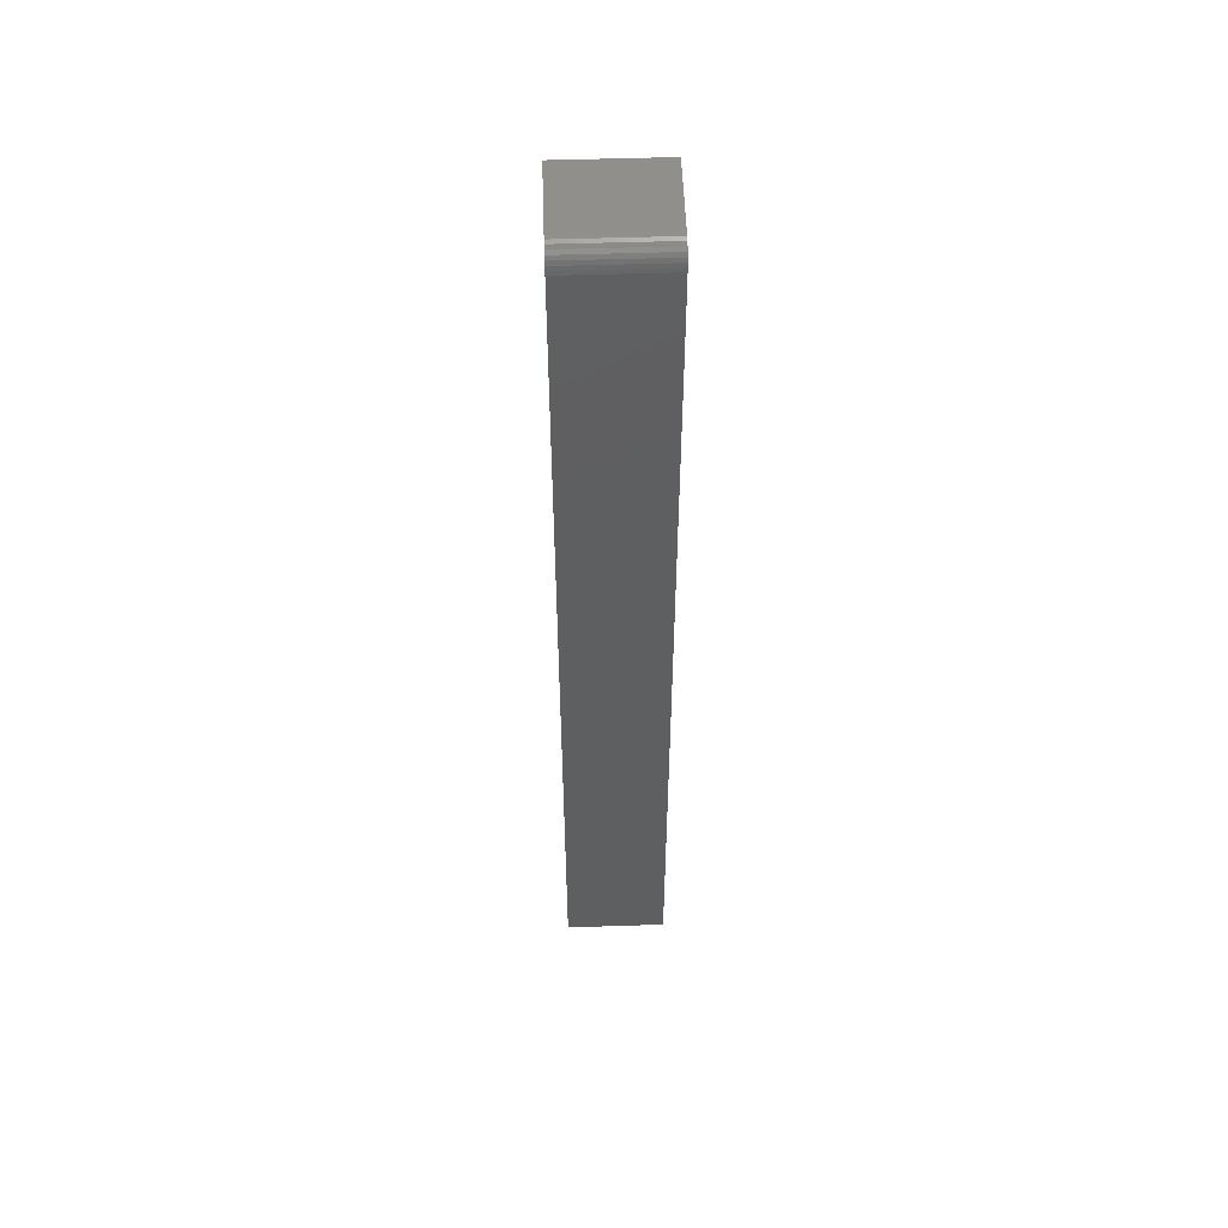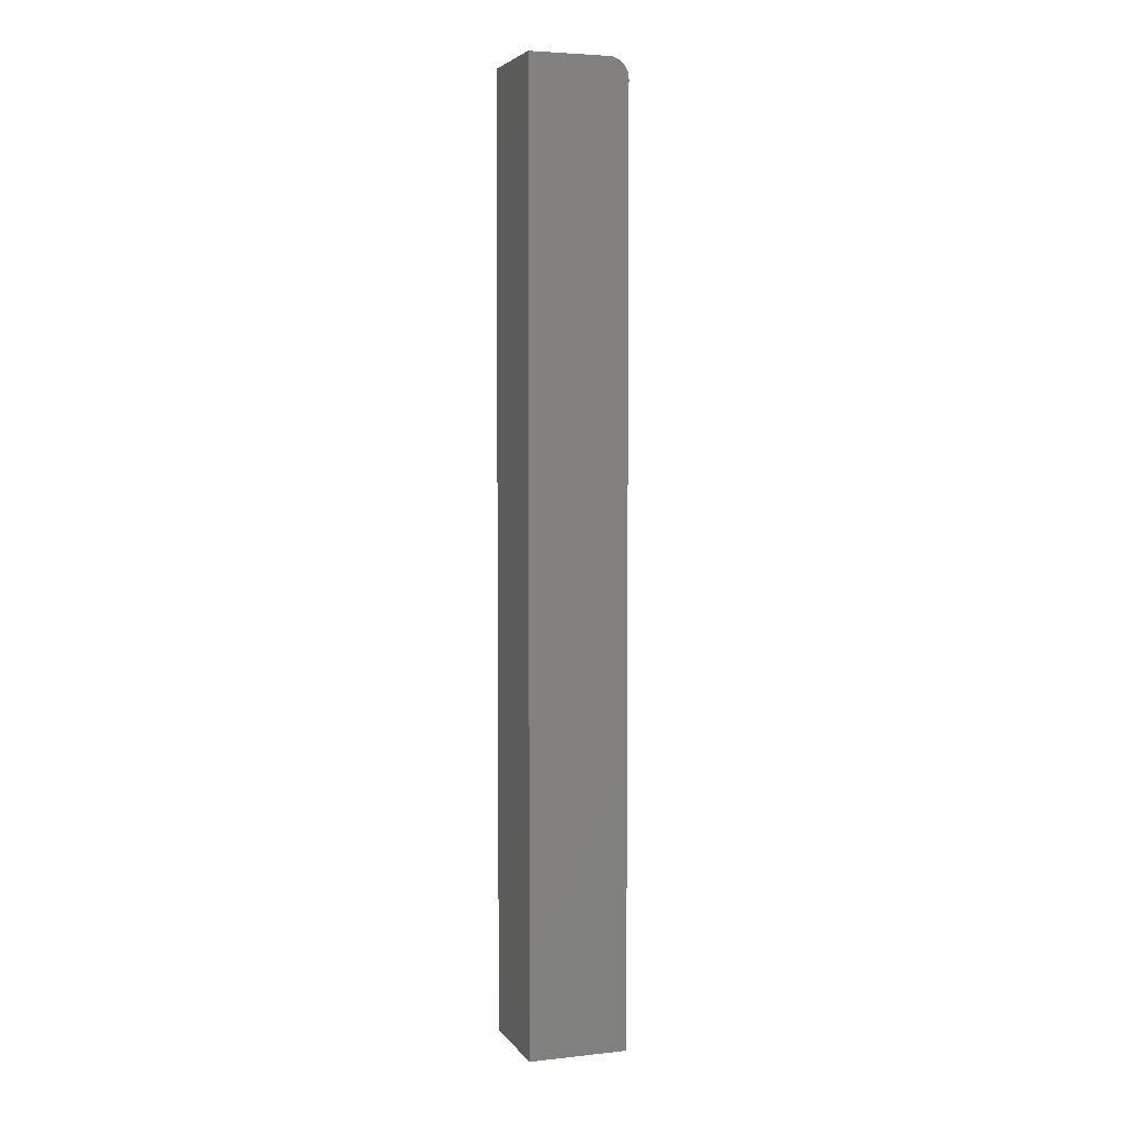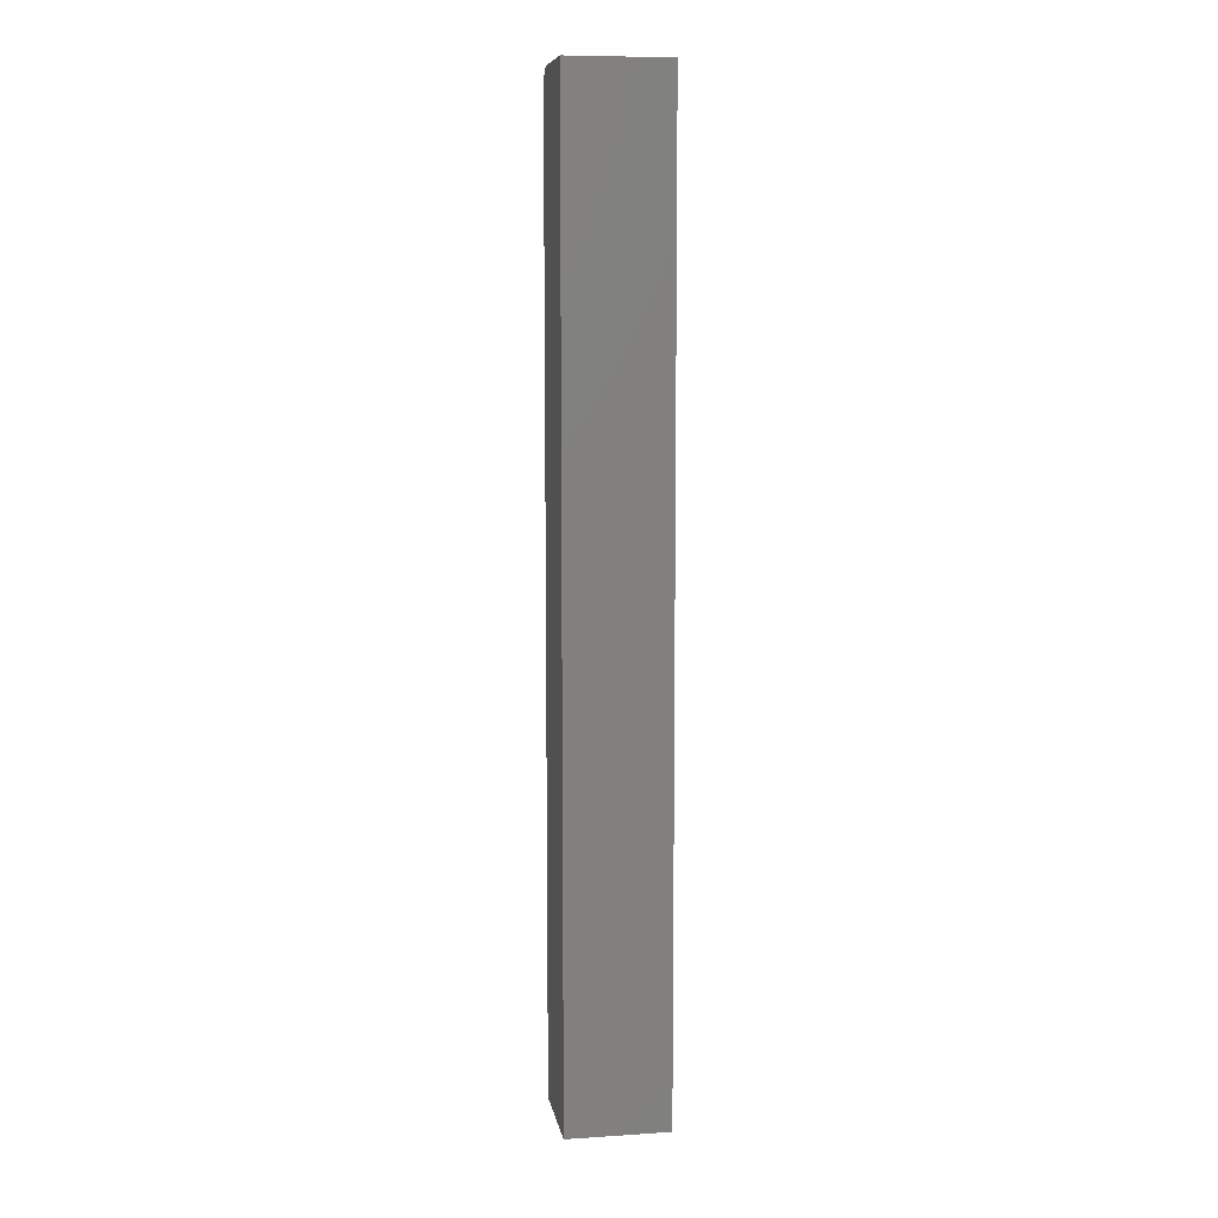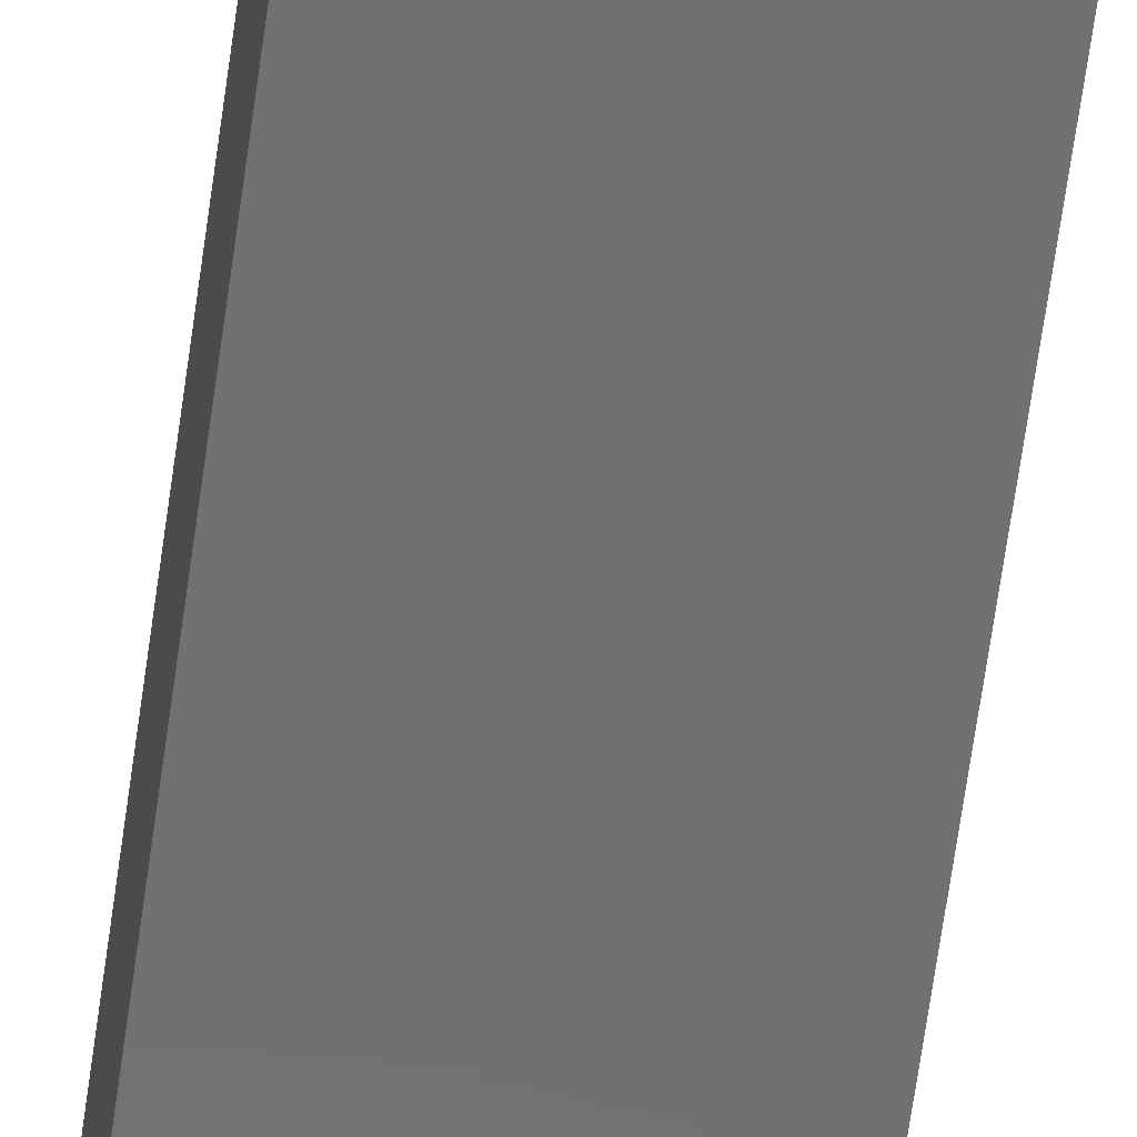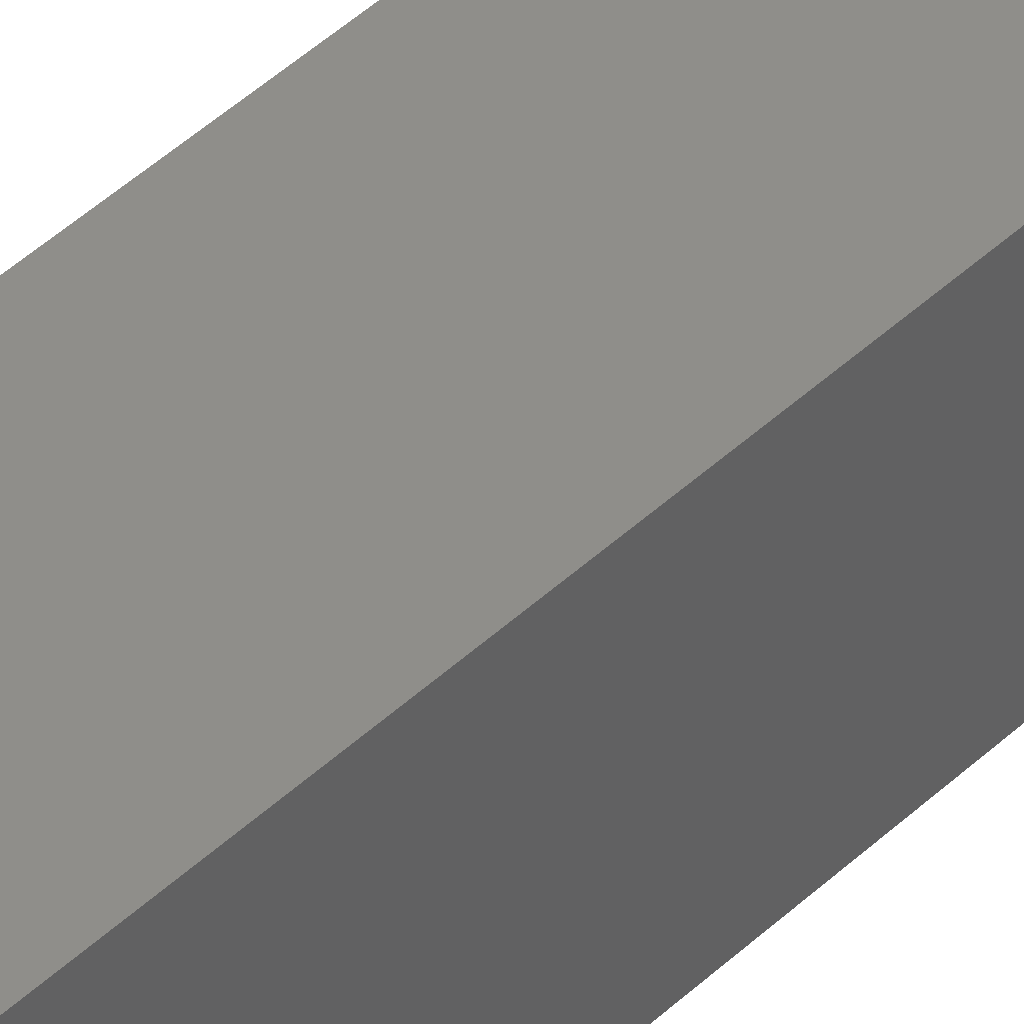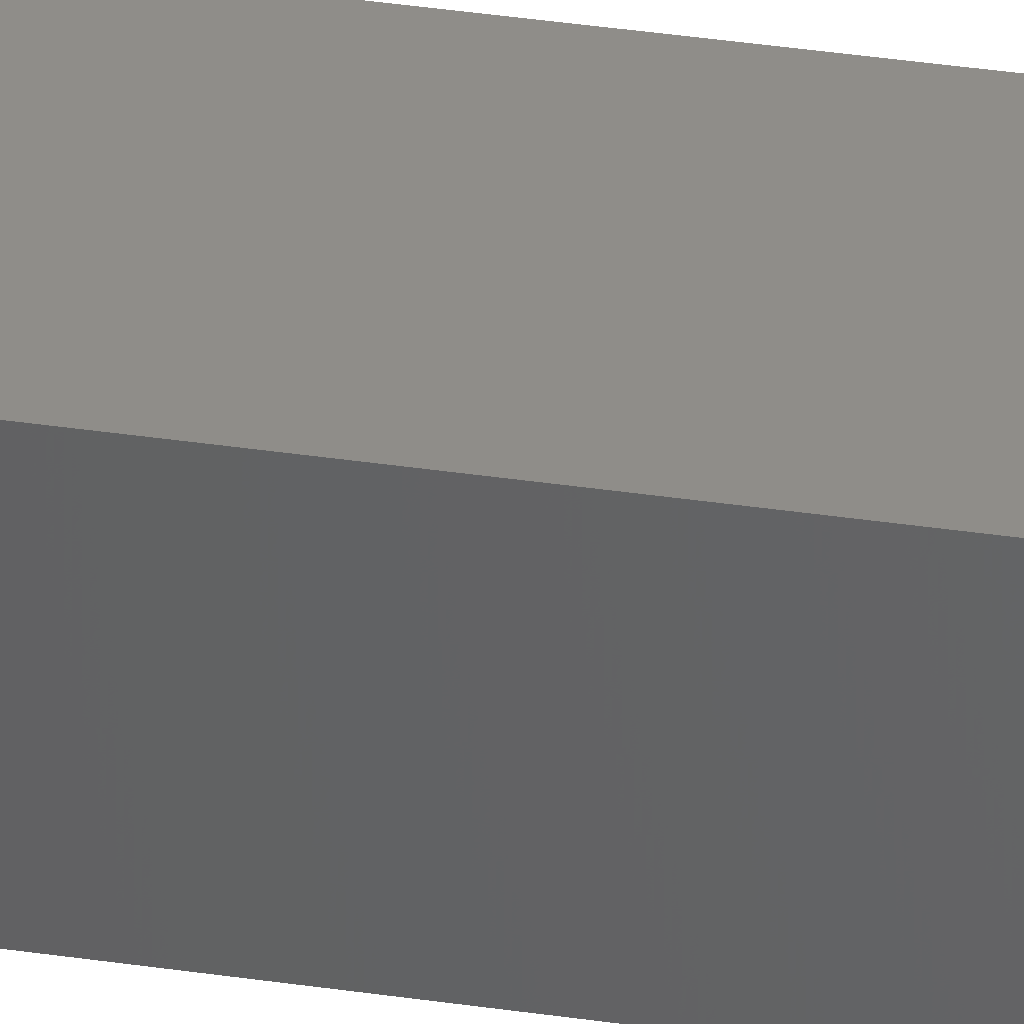
<metadata>
{"format":"stl","ext":"stl","renderer":"f3d","projection":"perspective","resolution":1024,"background":"white","views":[{"elev":52.5,"azim":178.0,"up":"+Y"},{"elev":4.5,"azim":71.0,"up":"+Y"},{"elev":8.7,"azim":-9.8,"up":"+Y"},{"elev":-62.7,"azim":172.3,"up":"+Z"},{"elev":42.6,"azim":41.5,"up":"+Z"},{"elev":40.6,"azim":-79.9,"up":"+Z"}]}
</metadata>
<code>
# stl→obj: 24 verts, 44 faces
v 0 0 0
v 0 0.7344 0
v 0.07895 0 0
v 0.07895 0.7344 0
v 0 0.75 0.01562
v 0 0.7497 0.01258
v 0 0.7488 0.009646
v 0 0.7404 0.001189
v 0 0.7374 0.0003002
v 0 0 0.07812
v 0 0.75 0.07812
v 0 0.7474 0.006944
v 0 0.7454 0.004576
v 0 0.7431 0.002633
v 0.07895 0.75 0.01562
v 0.07895 0.75 0.07812
v 0.07895 0 0.07812
v 0.07895 0.7454 0.004576
v 0.07895 0.7474 0.006944
v 0.07895 0.7488 0.009646
v 0.07895 0.7497 0.01258
v 0.07895 0.7374 0.0003002
v 0.07895 0.7404 0.001189
v 0.07895 0.7431 0.002633
f 1 2 3
f 3 2 4
f 5 6 7
f 2 8 9
f 10 11 8
f 10 8 2
f 10 2 1
f 11 5 7
f 11 7 12
f 11 12 13
f 11 13 14
f 11 14 8
f 15 5 16
f 16 5 11
f 4 17 3
f 18 19 20
f 18 20 21
f 18 21 15
f 16 17 4
f 16 4 22
f 16 22 23
f 16 23 24
f 16 24 18
f 16 18 15
f 4 2 22
f 22 2 9
f 22 9 23
f 23 9 8
f 23 8 24
f 24 8 14
f 24 14 18
f 18 14 13
f 18 13 19
f 19 13 12
f 19 12 20
f 20 12 7
f 20 7 21
f 21 7 6
f 21 6 15
f 15 6 5
f 10 17 11
f 11 17 16
f 1 3 10
f 10 3 17

</code>
